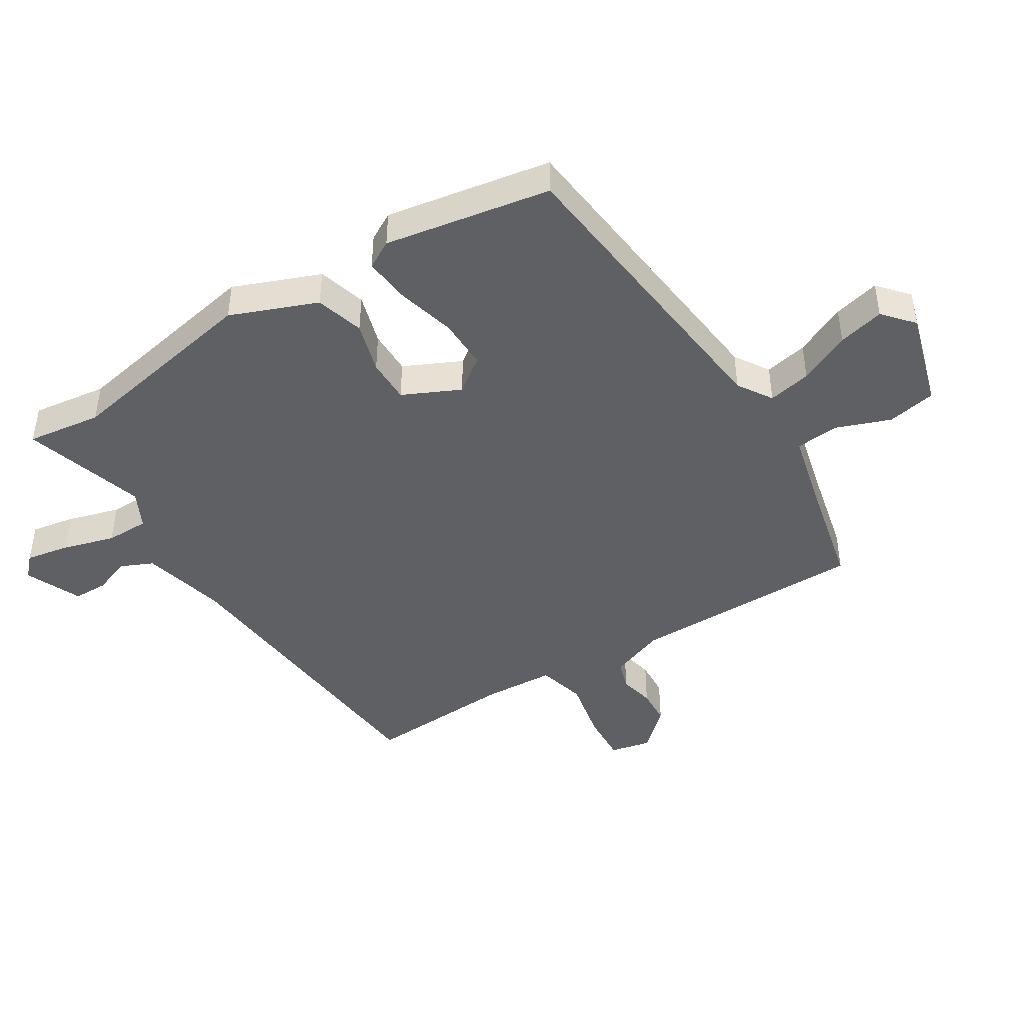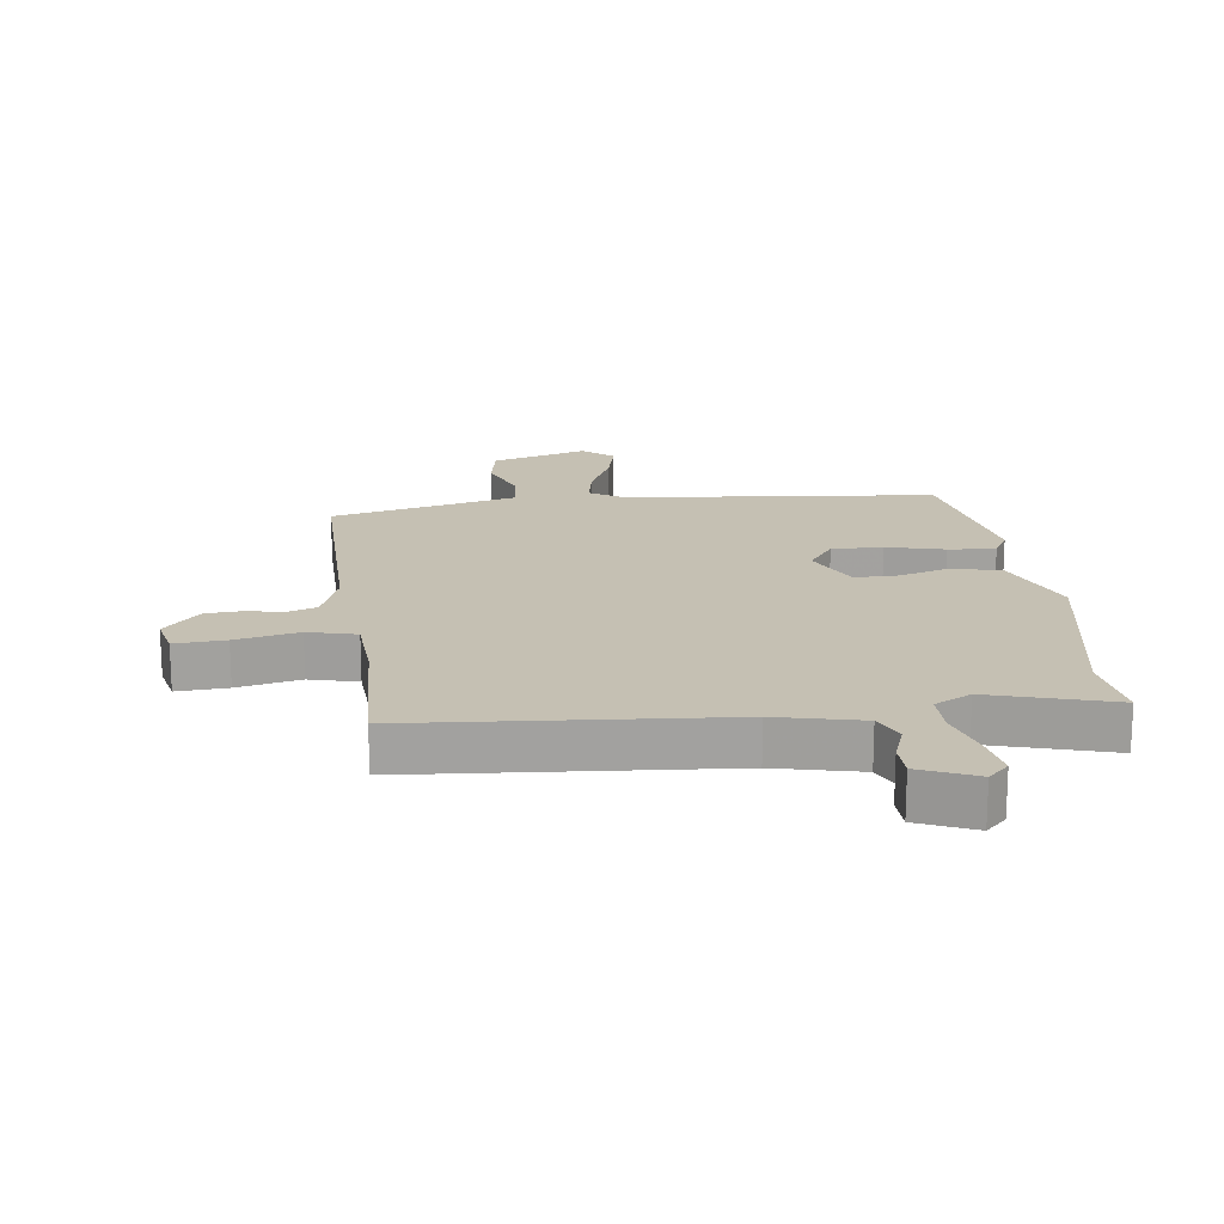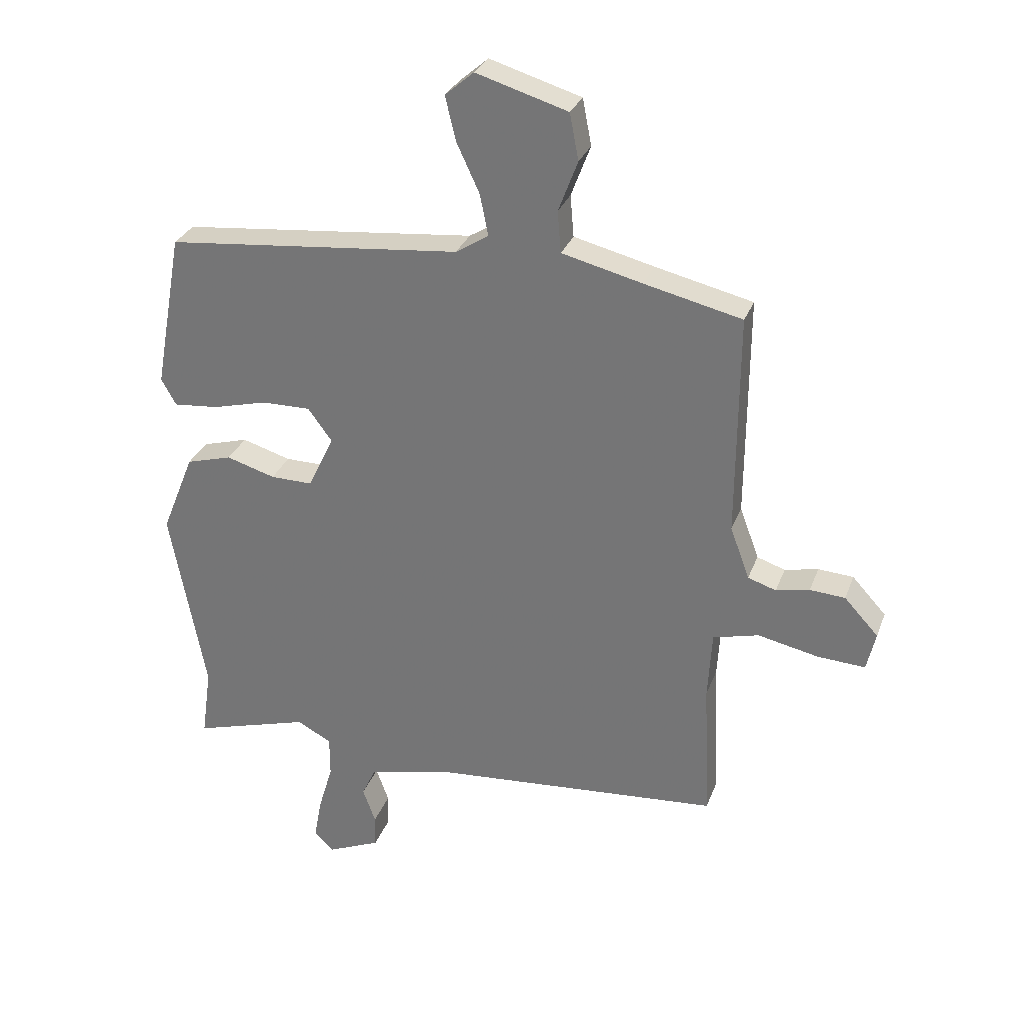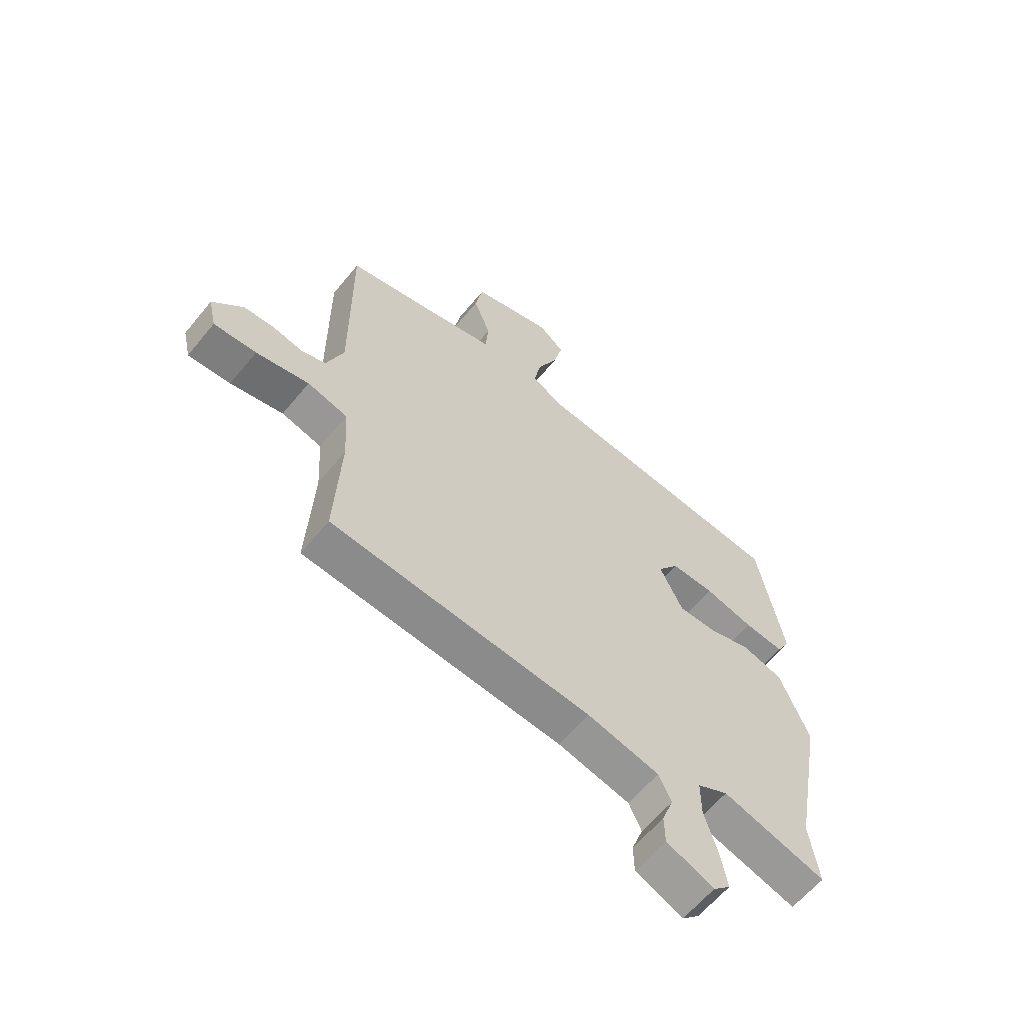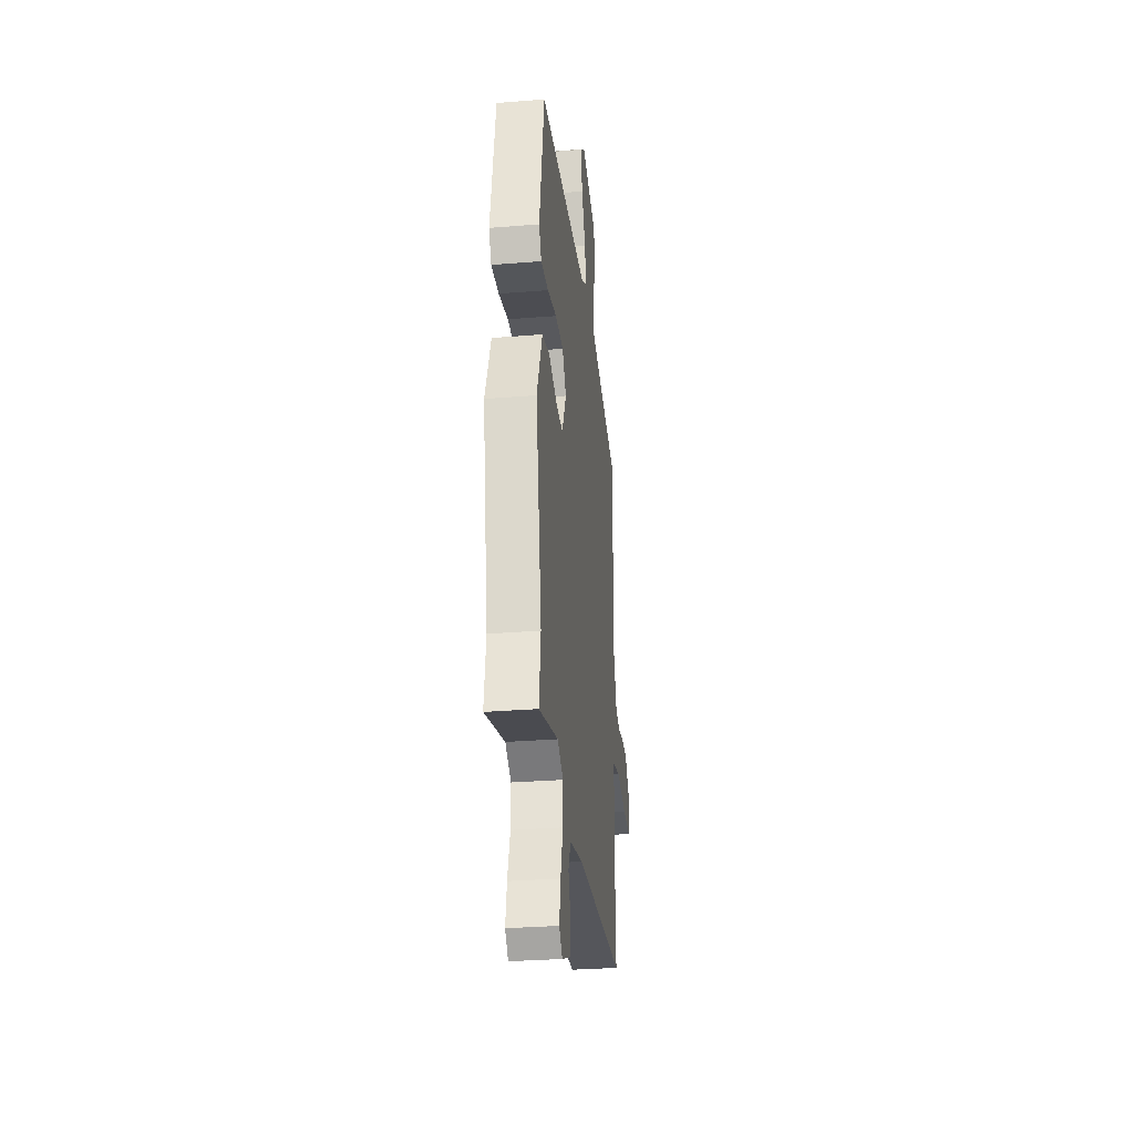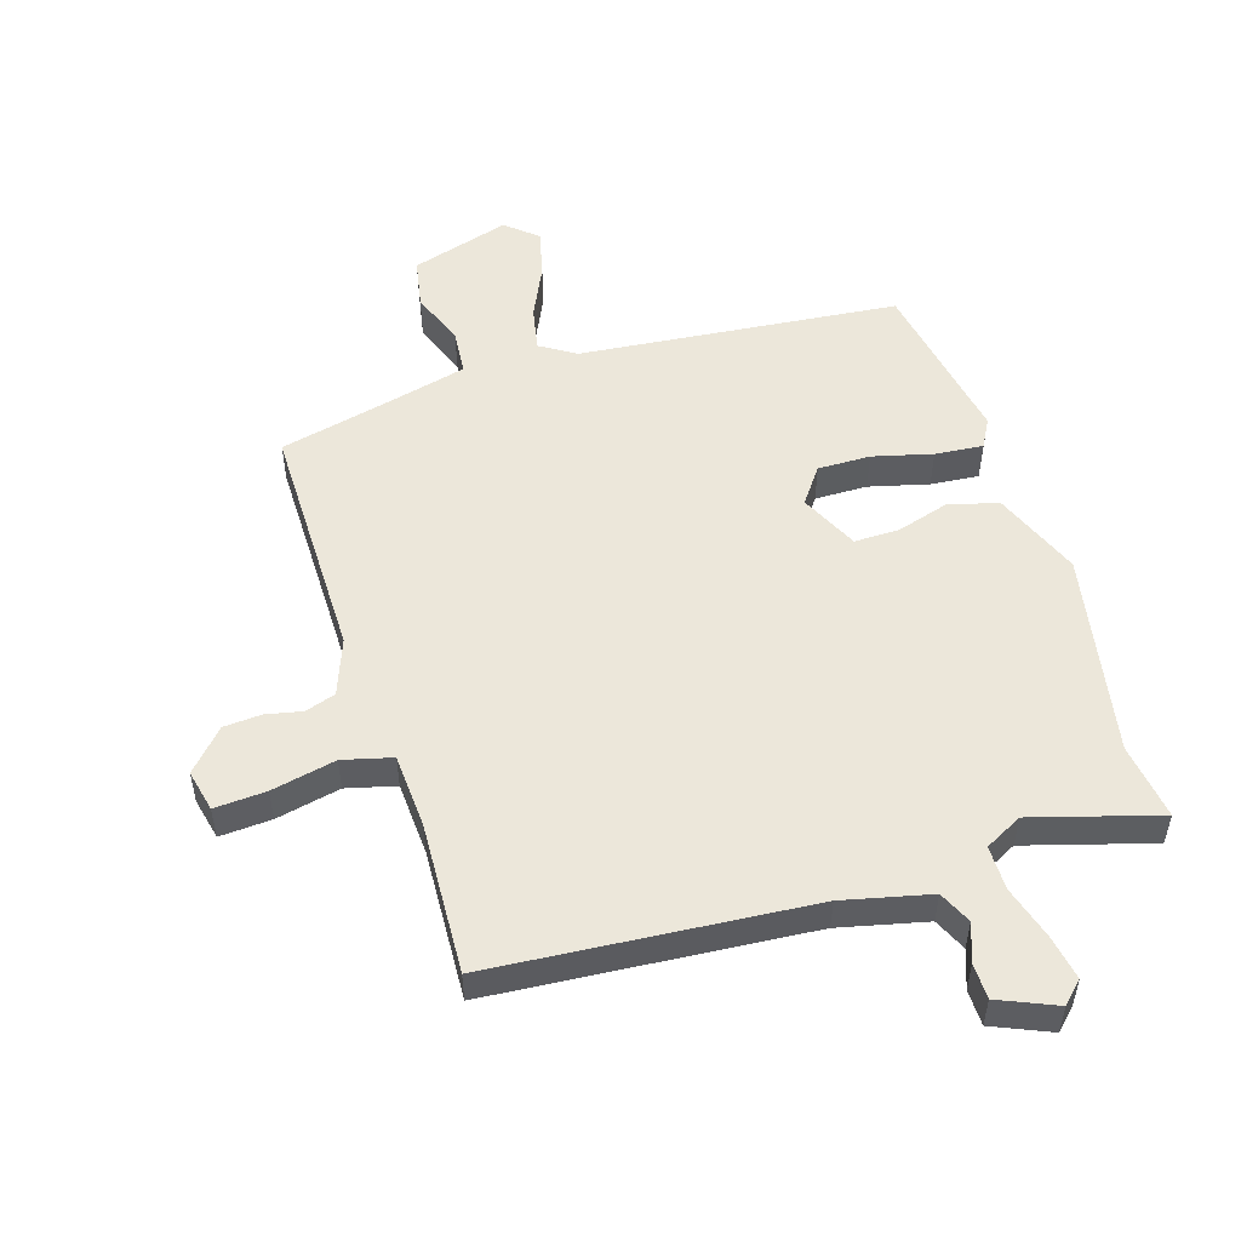
<metadata>
{"format":"obj","ext":"obj","renderer":"f3d","projection":"perspective","resolution":1024,"background":"white","views":[{"elev":-44.2,"azim":-57.7,"up":"+Y"},{"elev":18.1,"azim":172.7,"up":"+Y"},{"elev":29.8,"azim":18.2,"up":"+Z"},{"elev":-61.5,"azim":140.8,"up":"+Z"},{"elev":-30.7,"azim":-83.4,"up":"+Z"},{"elev":52.5,"azim":162.7,"up":"+Y"}]}
</metadata>
<code>
v 0.479 0.07 -0.497
v -0.021 0.07 -0.536
v -0.159 0.07 -0.568
v -0.183 0.07 -0.62
v -0.161 0.07 -0.68
v -0.162 0.07 -0.736
v -0.253 0.07 -0.775
v -0.286 0.07 -0.743
v -0.273 0.07 -0.672
v -0.248 0.07 -0.588
v -0.248 0.07 -0.518
v -0.307 0.07 -0.487
v -0.506 0.07 -0.545
v -0.489 0.07 -0.424
v -0.549 0.07 -0.102
v -0.493 0.07 0.037
v -0.415 0.07 0.059
v -0.332 0.07 0.034
v -0.26 0.07 0.033
v -0.216 0.07 0.125
v -0.257 0.07 0.181
v -0.34 0.07 0.18
v -0.434 0.07 0.156
v -0.51 0.07 0.149
v -0.535 0.07 0.194
v -0.487 0.07 0.461
v 0.017 0.07 0.511
v 0.073 0.07 0.546
v 0.059 0.07 0.616
v 0.02 0.07 0.7
v 0.002 0.07 0.775
v 0.051 0.07 0.817
v 0.207 0.07 0.77
v 0.222 0.07 0.691
v 0.189 0.07 0.604
v 0.195 0.07 0.533
v 0.332 0.07 0.499
v 0.498 0.07 0.46
v 0.496 0.07 0.079
v 0.529 0.07 -0.01
v 0.577 0.07 -0.026
v 0.634 0.07 -0.014
v 0.694 0.07 -0.018
v 0.752 0.07 -0.081
v 0.737 0.07 -0.147
v 0.655 0.07 -0.142
v 0.553 0.07 -0.12
v 0.475 0.07 -0.14
v 0.468 0.07 -0.257
v 0.479 0 -0.497
v -0.021 0 -0.536
v -0.159 0 -0.568
v -0.183 0 -0.62
v -0.161 0 -0.68
v -0.162 0 -0.736
v -0.253 0 -0.775
v -0.286 0 -0.743
v -0.273 0 -0.672
v -0.248 0 -0.588
v -0.248 0 -0.518
v -0.307 0 -0.487
v -0.506 0 -0.545
v -0.489 0 -0.424
v -0.549 0 -0.102
v -0.493 0 0.037
v -0.415 0 0.059
v -0.332 0 0.034
v -0.26 0 0.033
v -0.216 0 0.125
v -0.257 0 0.181
v -0.34 0 0.18
v -0.434 0 0.156
v -0.51 0 0.149
v -0.535 0 0.194
v -0.487 0 0.461
v 0.017 0 0.511
v 0.073 0 0.546
v 0.059 0 0.616
v 0.02 0 0.7
v 0.002 0 0.775
v 0.051 0 0.817
v 0.207 0 0.77
v 0.222 0 0.691
v 0.189 0 0.604
v 0.195 0 0.533
v 0.332 0 0.499
v 0.498 0 0.46
v 0.496 0 0.079
v 0.529 0 -0.01
v 0.577 0 -0.026
v 0.634 0 -0.014
v 0.694 0 -0.018
v 0.752 0 -0.081
v 0.737 0 -0.147
v 0.655 0 -0.142
v 0.553 0 -0.12
v 0.475 0 -0.14
v 0.468 0 -0.257
f 45 46 47
f 44 45 47
f 43 44 47
f 42 43 47
f 41 42 47
f 40 41 47 48
f 39 40 48
f 37 38 39 48
f 36 37 48 49
f 33 34 35
f 32 33 35
f 31 32 35
f 30 31 35
f 29 30 35
f 28 29 35 36
f 49 1 2
f 36 49 2
f 28 36 2
f 27 28 2
f 25 26 27
f 24 25 27
f 23 24 27
f 22 23 27
f 16 17 18
f 15 16 18
f 14 15 18
f 14 18 19
f 13 14 19
f 12 13 19
f 11 12 19 20
f 8 9 10
f 7 8 10
f 6 7 10
f 5 6 10
f 4 5 10
f 10 11 20
f 4 10 20
f 3 4 20
f 27 2 3 20
f 21 22 27
f 20 21 27
f 96 95 94
f 96 94 93
f 96 93 92
f 96 92 91
f 96 91 90
f 97 96 90 89
f 97 89 88
f 97 88 87 86
f 98 97 86 85
f 84 83 82
f 84 82 81
f 84 81 80
f 84 80 79
f 84 79 78
f 85 84 78 77
f 51 50 98
f 51 98 85
f 51 85 77
f 51 77 76
f 76 75 74
f 76 74 73
f 76 73 72
f 76 72 71
f 67 66 65
f 67 65 64
f 67 64 63
f 68 67 63
f 68 63 62
f 68 62 61
f 69 68 61 60
f 59 58 57
f 59 57 56
f 59 56 55
f 59 55 54
f 59 54 53
f 69 60 59
f 69 59 53
f 69 53 52
f 69 52 51 76
f 76 71 70
f 76 70 69
f 1 50 51 2
f 2 51 52 3
f 3 52 53 4
f 4 53 54 5
f 5 54 55 6
f 6 55 56 7
f 7 56 57 8
f 8 57 58 9
f 9 58 59 10
f 10 59 60 11
f 11 60 61 12
f 12 61 62 13
f 13 62 63 14
f 14 63 64 15
f 15 64 65 16
f 16 65 66 17
f 17 66 67 18
f 18 67 68 19
f 19 68 69 20
f 20 69 70 21
f 21 70 71 22
f 22 71 72 23
f 23 72 73 24
f 24 73 74 25
f 25 74 75 26
f 26 75 76 27
f 27 76 77 28
f 28 77 78 29
f 29 78 79 30
f 30 79 80 31
f 31 80 81 32
f 32 81 82 33
f 33 82 83 34
f 34 83 84 35
f 35 84 85 36
f 36 85 86 37
f 37 86 87 38
f 38 87 88 39
f 39 88 89 40
f 40 89 90 41
f 41 90 91 42
f 42 91 92 43
f 43 92 93 44
f 44 93 94 45
f 45 94 95 46
f 46 95 96 47
f 47 96 97 48
f 48 97 98 49
f 49 98 50 1

</code>
